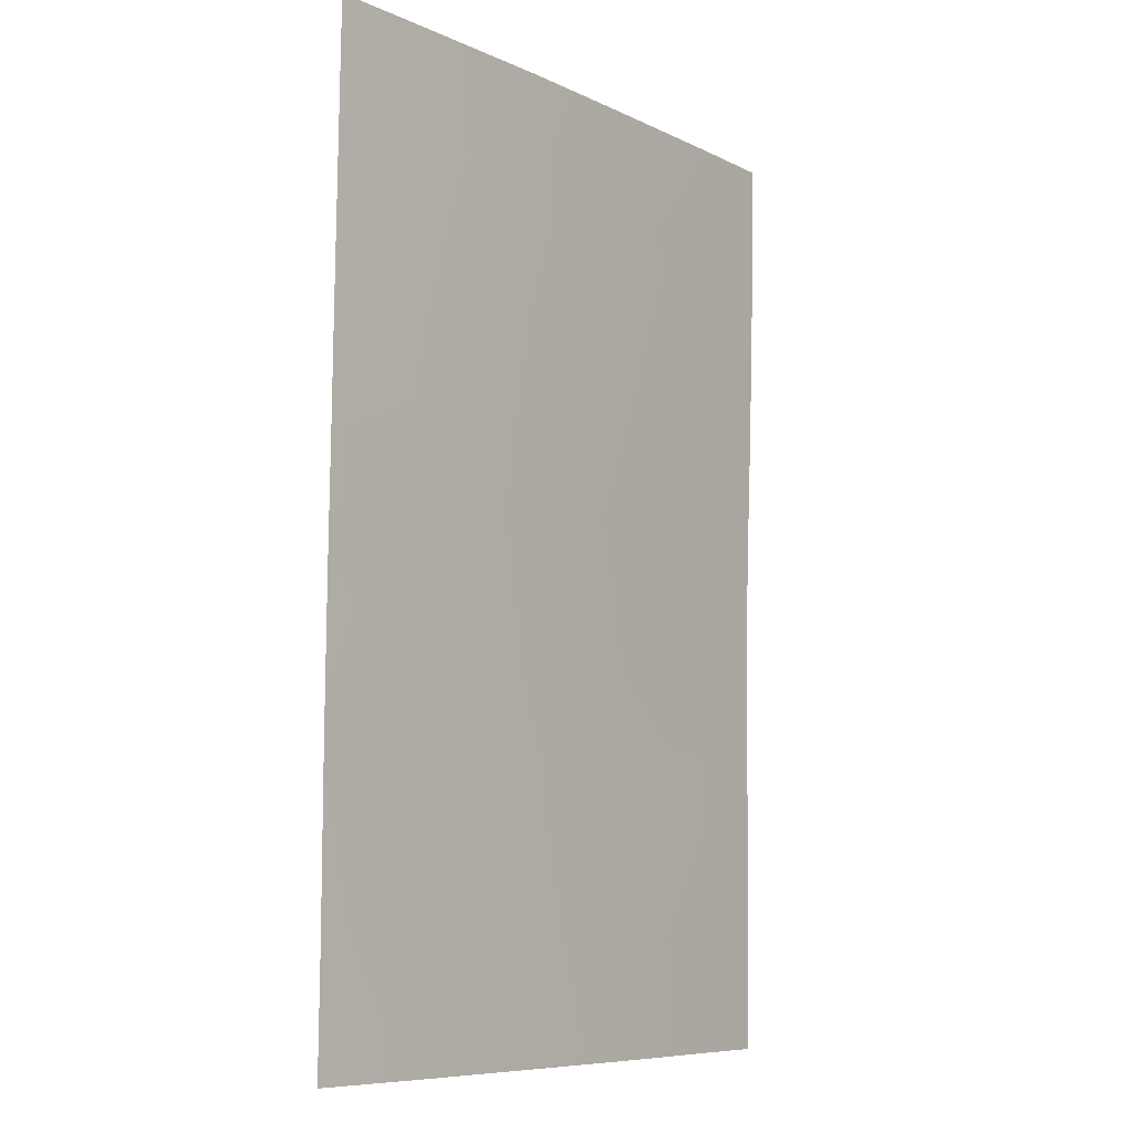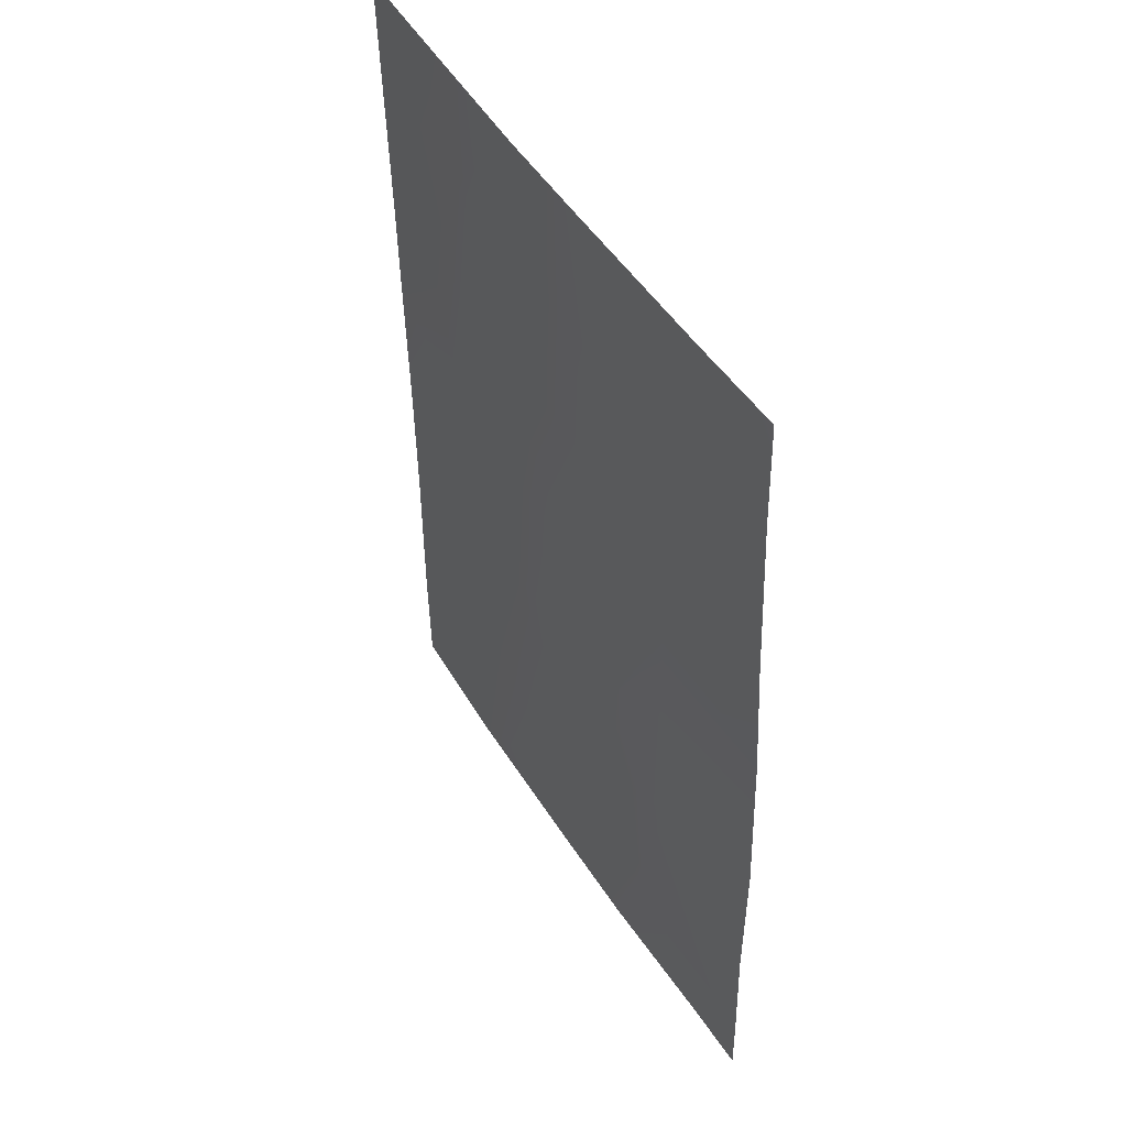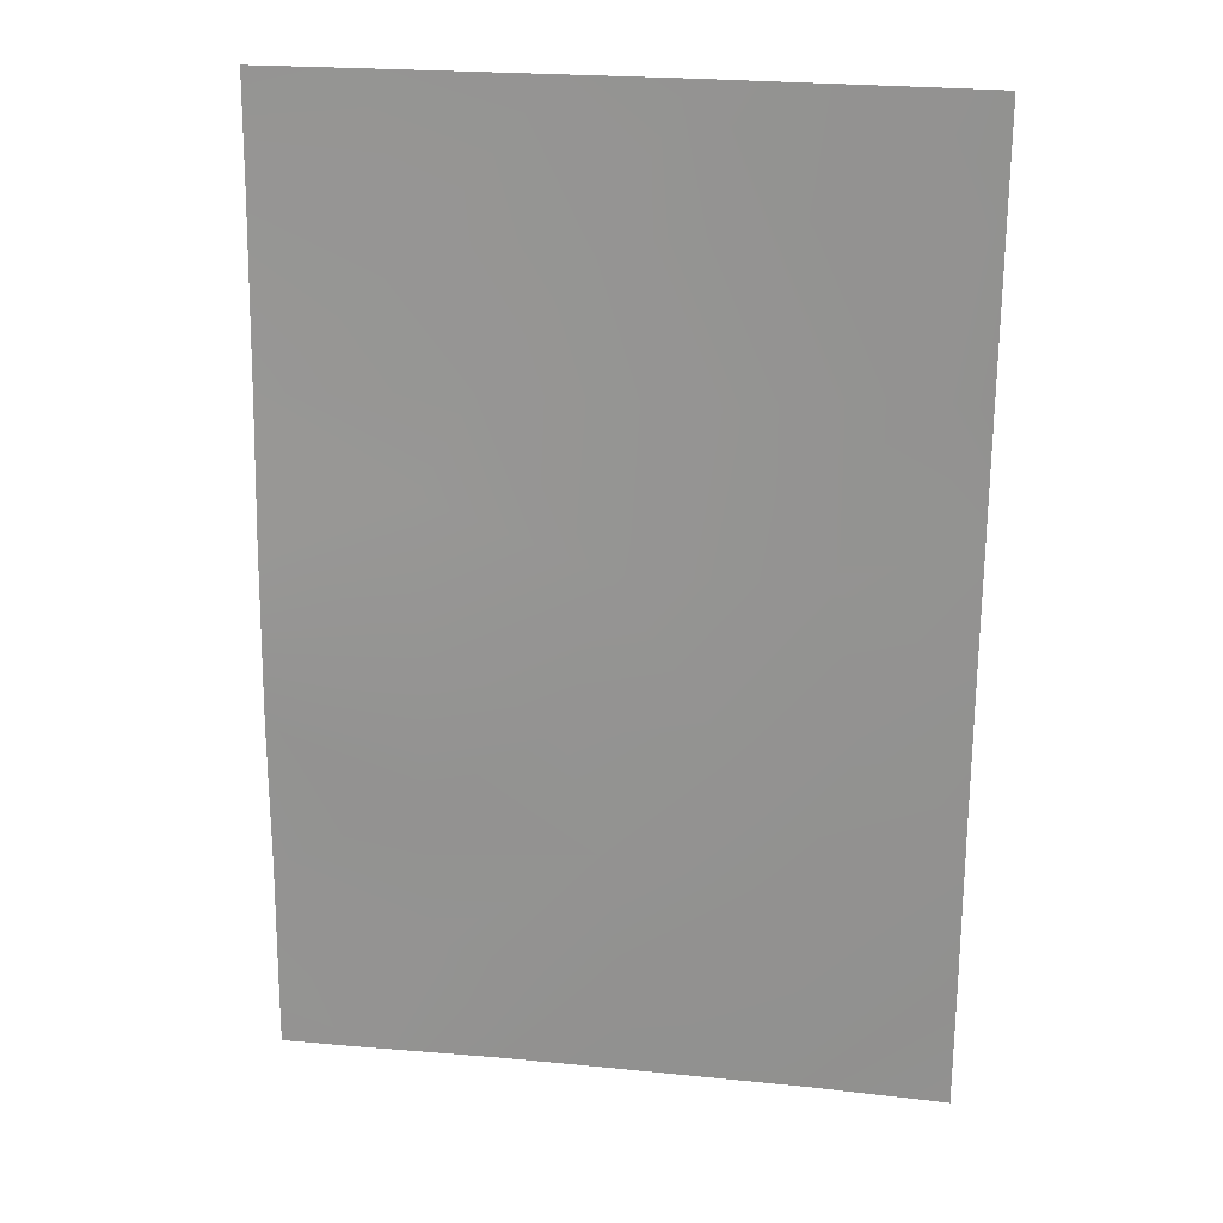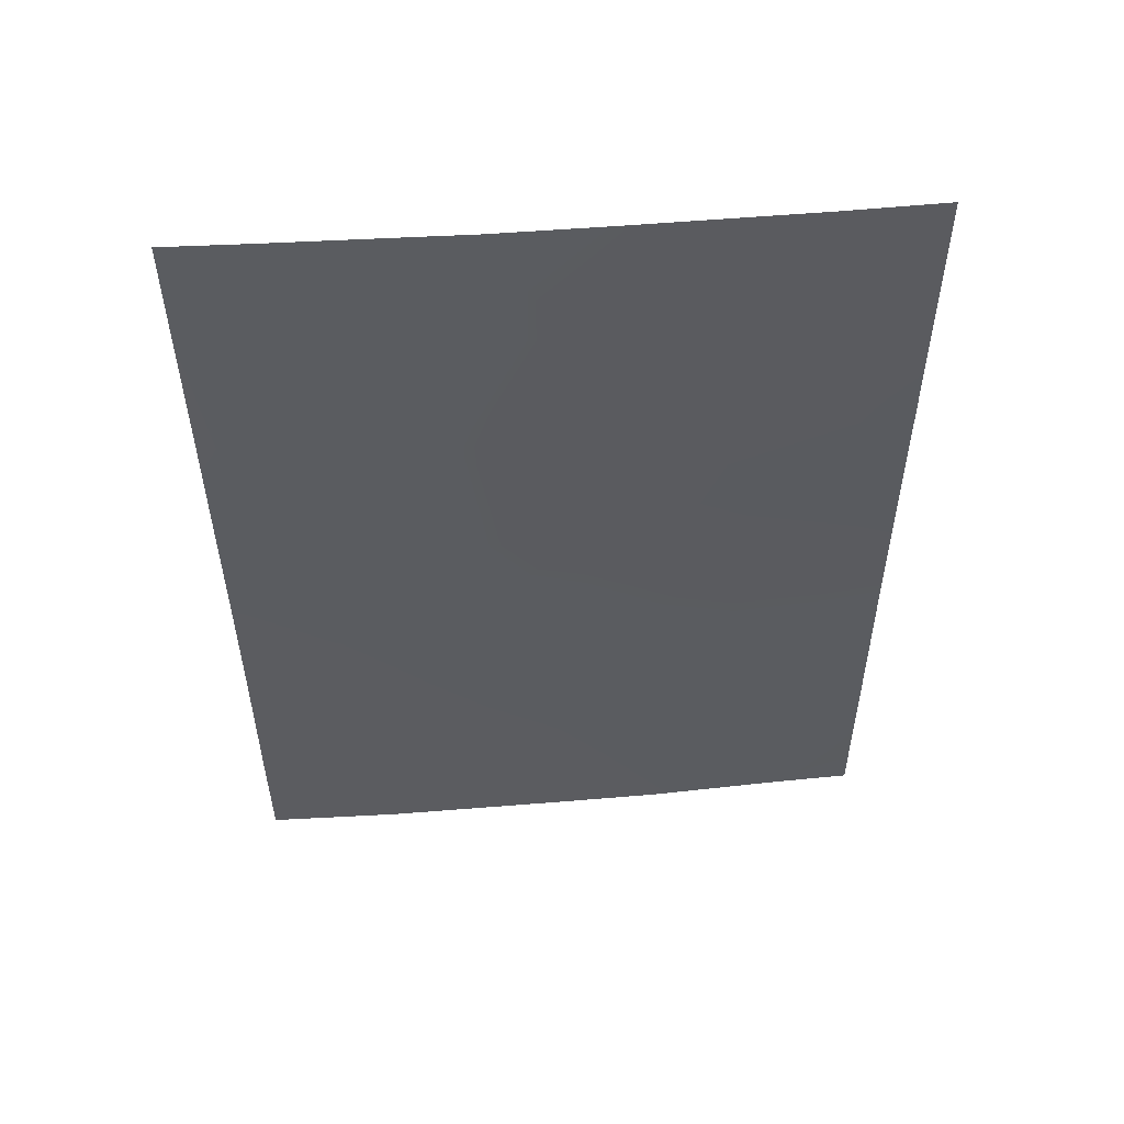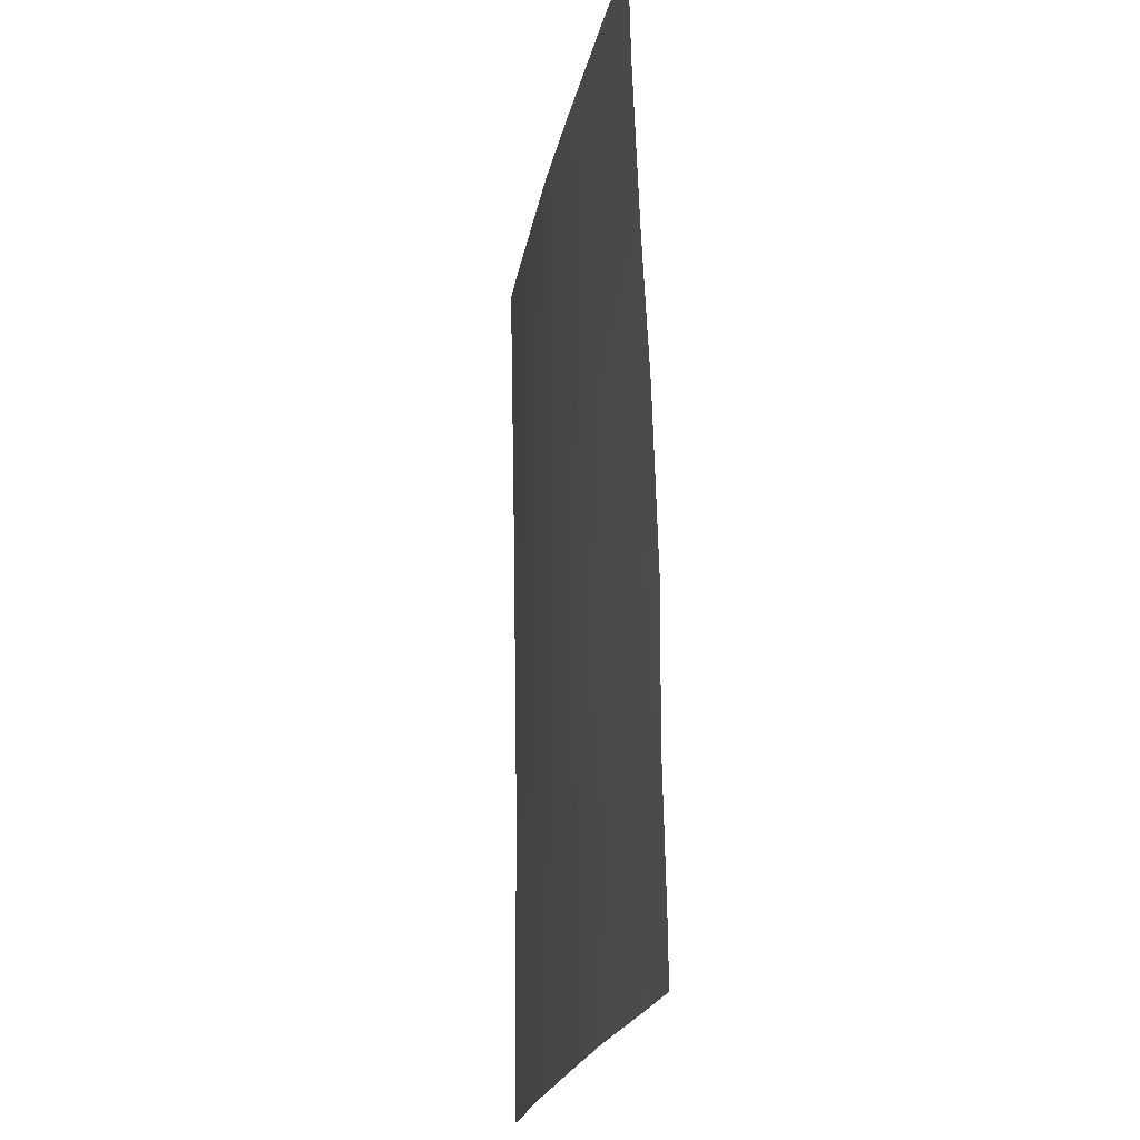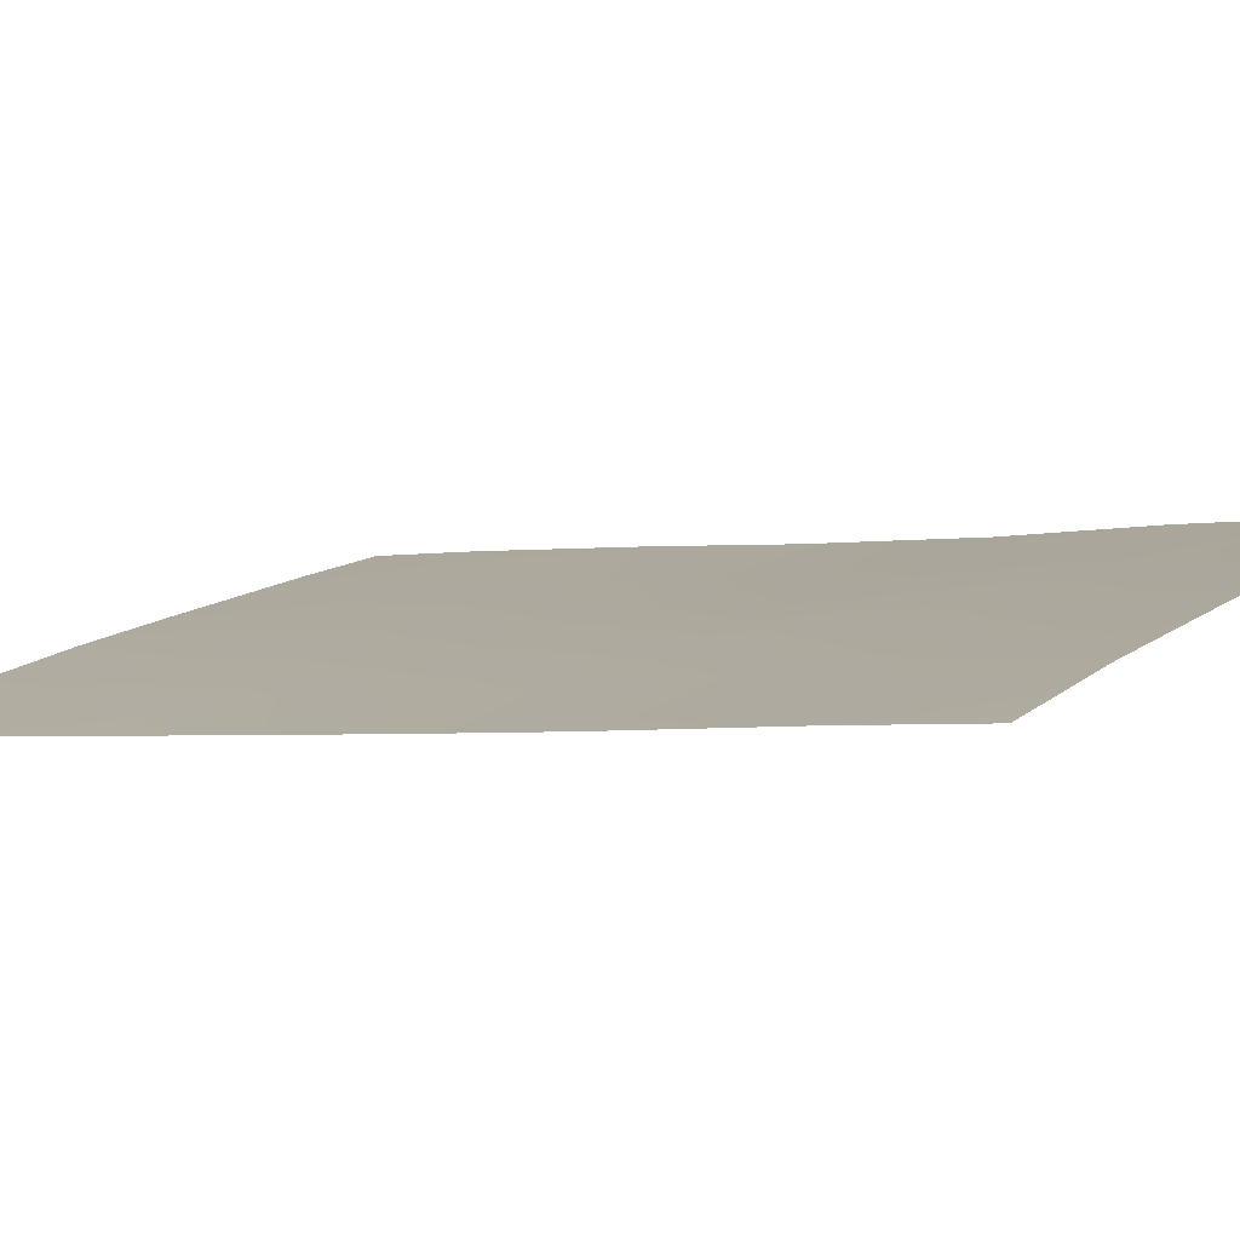
<metadata>
{"format":"obj","ext":"obj","renderer":"f3d","projection":"perspective","resolution":1024,"background":"white","views":[{"elev":-8.2,"azim":-67.8,"up":"+Y"},{"elev":48.6,"azim":43.8,"up":"+Y"},{"elev":22.2,"azim":174.4,"up":"+Y"},{"elev":54.1,"azim":-20.5,"up":"+Y"},{"elev":-22.1,"azim":63.2,"up":"+Y"},{"elev":-4.3,"azim":-55.4,"up":"+Z"}]}
</metadata>
<code>
v -15.38 38 52.73
v -17.03 38 52.21
v -10.43 50 54.33
v -9.197 50 54.65
v -17.04 39.5 52.23
v -17.12 50 52.37
v -17.11 48.85 52.35
v -17.07 45.16 52.29
v -15.48 44.47 52.76
v -9.059 38.77 54.41
v -9.055 38 54.4
v -11.73 38 53.74
v -9.075 40.41 54.44
v -17.04 41.67 52.24
v -13.91 50 53.37
v -15.26 48.41 52.92
v -16.17 50 52.67
v -9.184 48.62 54.63
v -11.04 48.09 54.12
v -15.84 42.53 52.61
v -13.03 44.44 53.47
v -12.5 42.48 53.56
v -12.99 38 53.39
v -13.24 39.1 53.32
v -10.03 38 54.15
v -10.96 39.54 53.94
v -9.07 42.32 54.43
v -10.89 41.42 53.99
v -14.33 46.46 53.16
v -9.143 46.35 54.55
v -10.92 45.23 54.05
v -13.09 48.26 53.56
v -12.53 50 53.76
v -17.08 46.63 52.31
v -16.14 46.69 52.62
v -17.06 43.49 52.26
v -15.13 40.54 52.8
v -11.6 46.48 53.91
v -9.1 44.51 54.48
v -10.94 43.37 53.97
v -12.95 40.89 53.42
v -14.26 42.57 53.09
f 18 19 3
f 6 17 7
f 25 10 11
f 14 20 37
f 36 9 20
f 1 37 24
f 35 29 9
f 16 17 15
f 1 2 5
f 5 37 1
f 7 17 16
f 3 4 18
f 18 30 19
f 16 15 32
f 23 1 24
f 25 12 26
f 27 13 28
f 28 26 41
f 25 26 10
f 30 39 31
f 5 14 37
f 7 16 35
f 35 16 29
f 16 32 29
f 15 33 32
f 33 3 19
f 8 34 35
f 34 7 35
f 14 36 20
f 36 8 9
f 21 29 38
f 38 29 32
f 24 37 41
f 13 10 26
f 13 26 28
f 26 24 41
f 41 37 42
f 8 35 9
f 21 9 29
f 22 40 28
f 26 12 24
f 23 24 12
f 27 40 39
f 9 21 42
f 22 42 21
f 22 21 40
f 20 42 37
f 40 27 28
f 31 39 40
f 38 31 21
f 40 21 31
f 28 41 22
f 41 42 22
f 33 19 32
f 9 42 20
f 32 19 38
f 38 19 30
f 38 30 31

</code>
